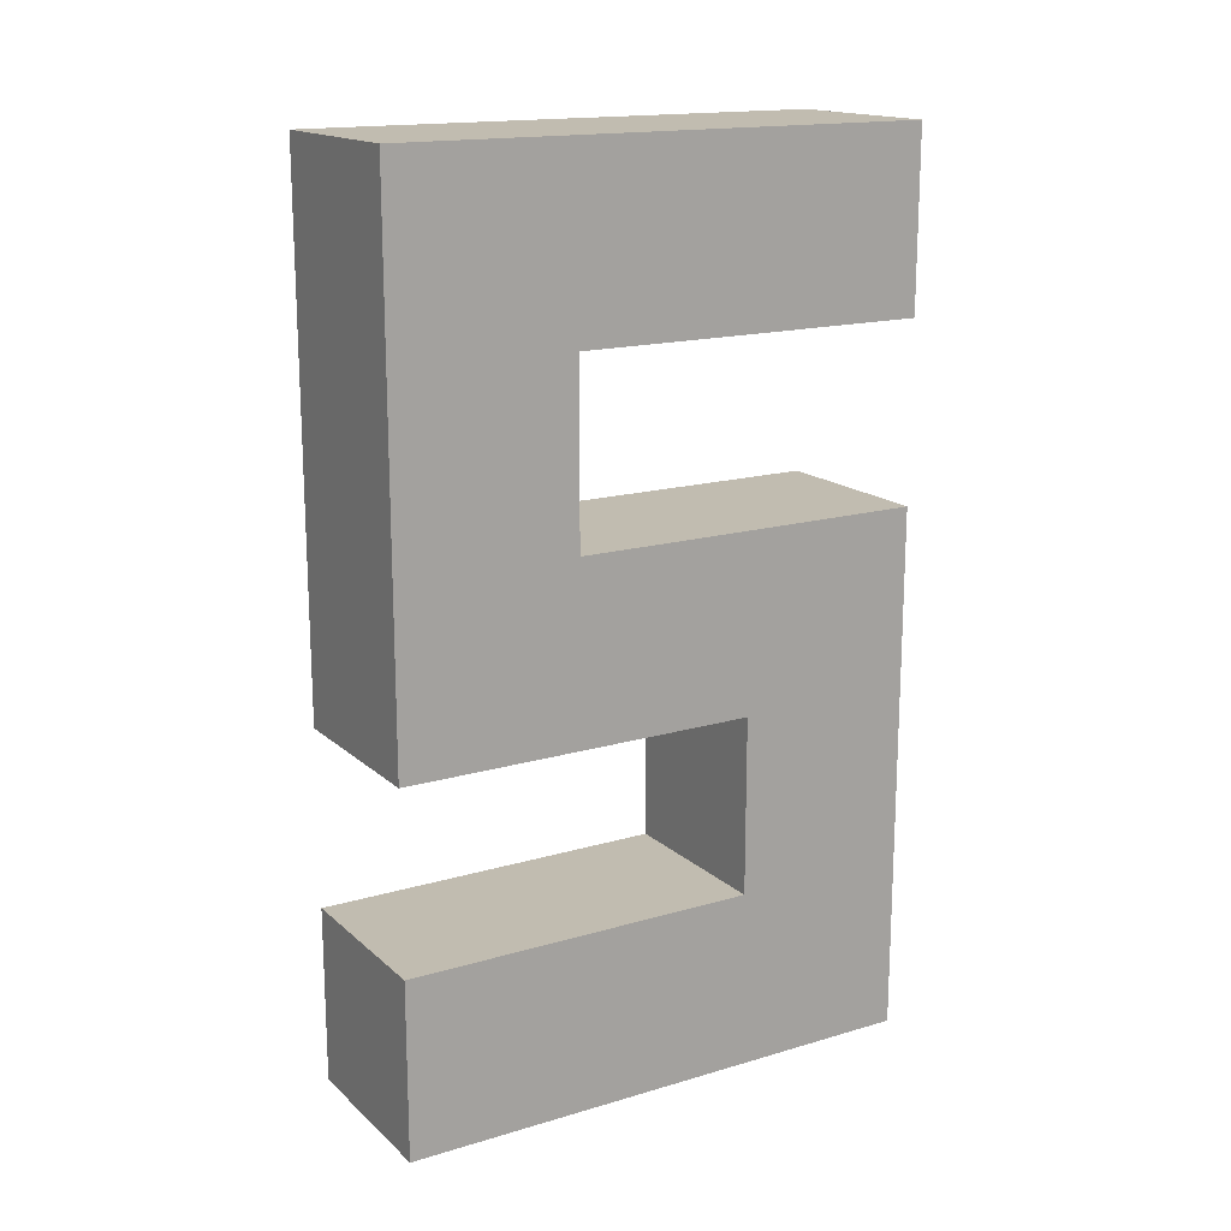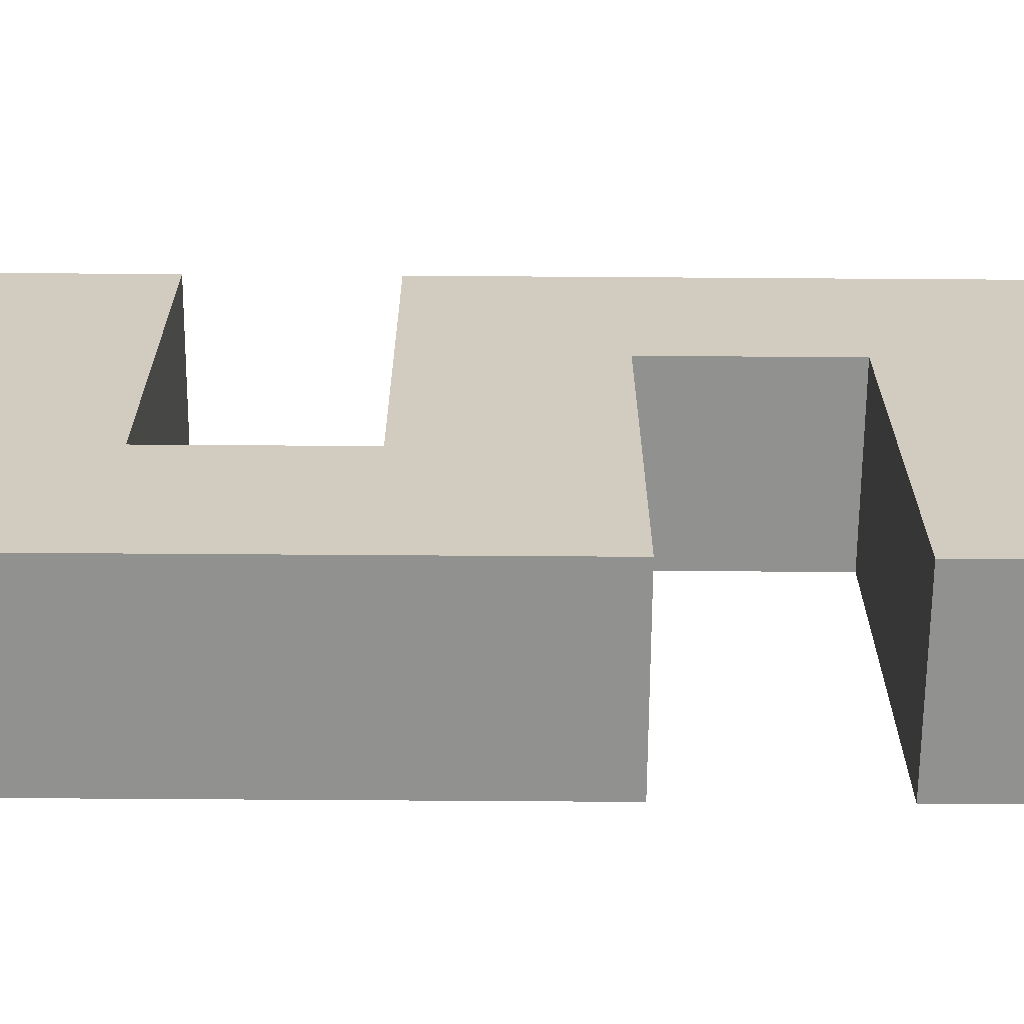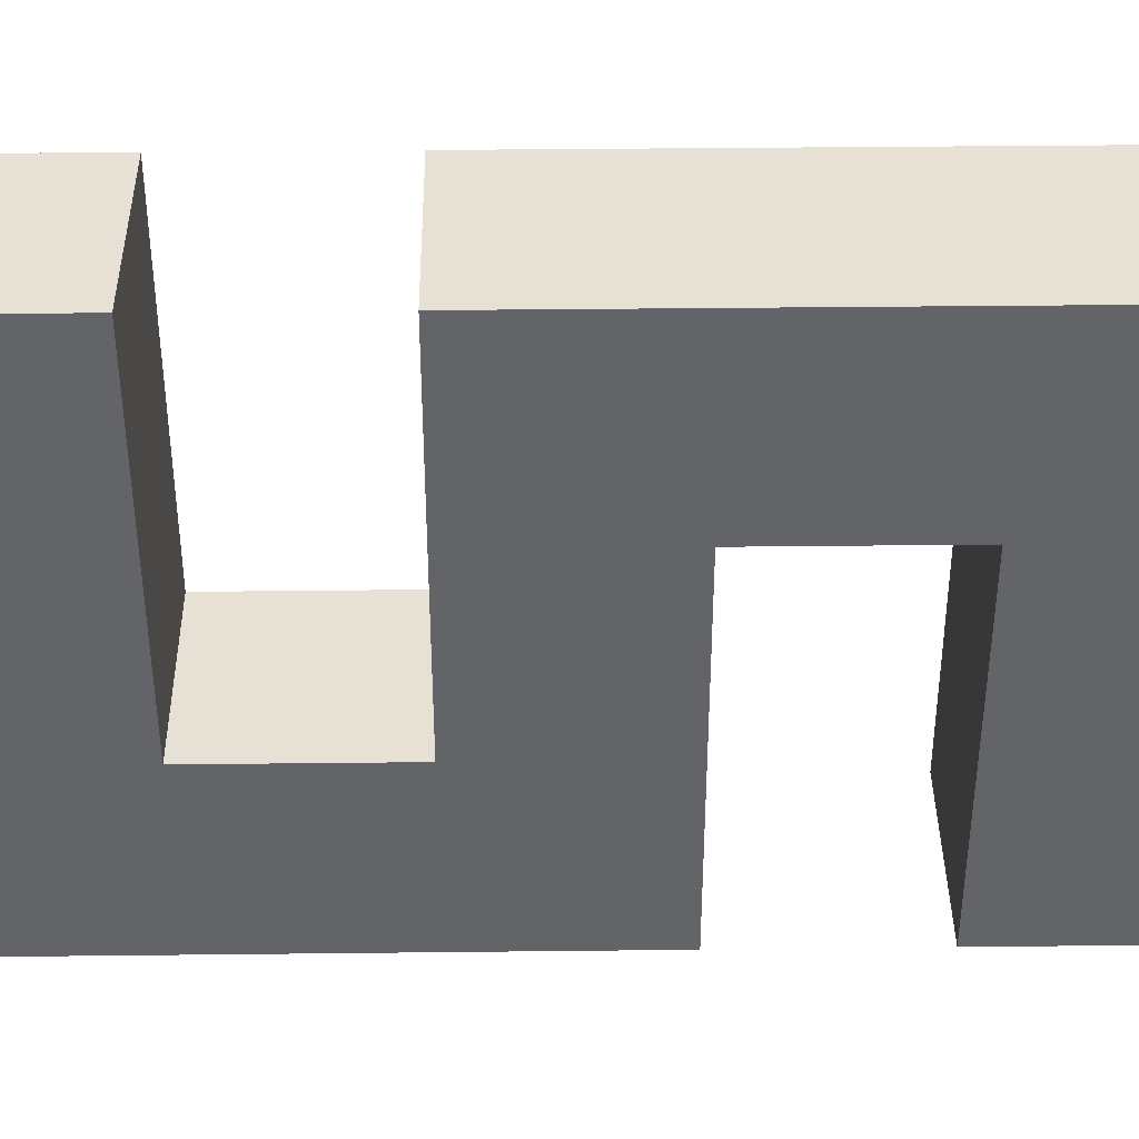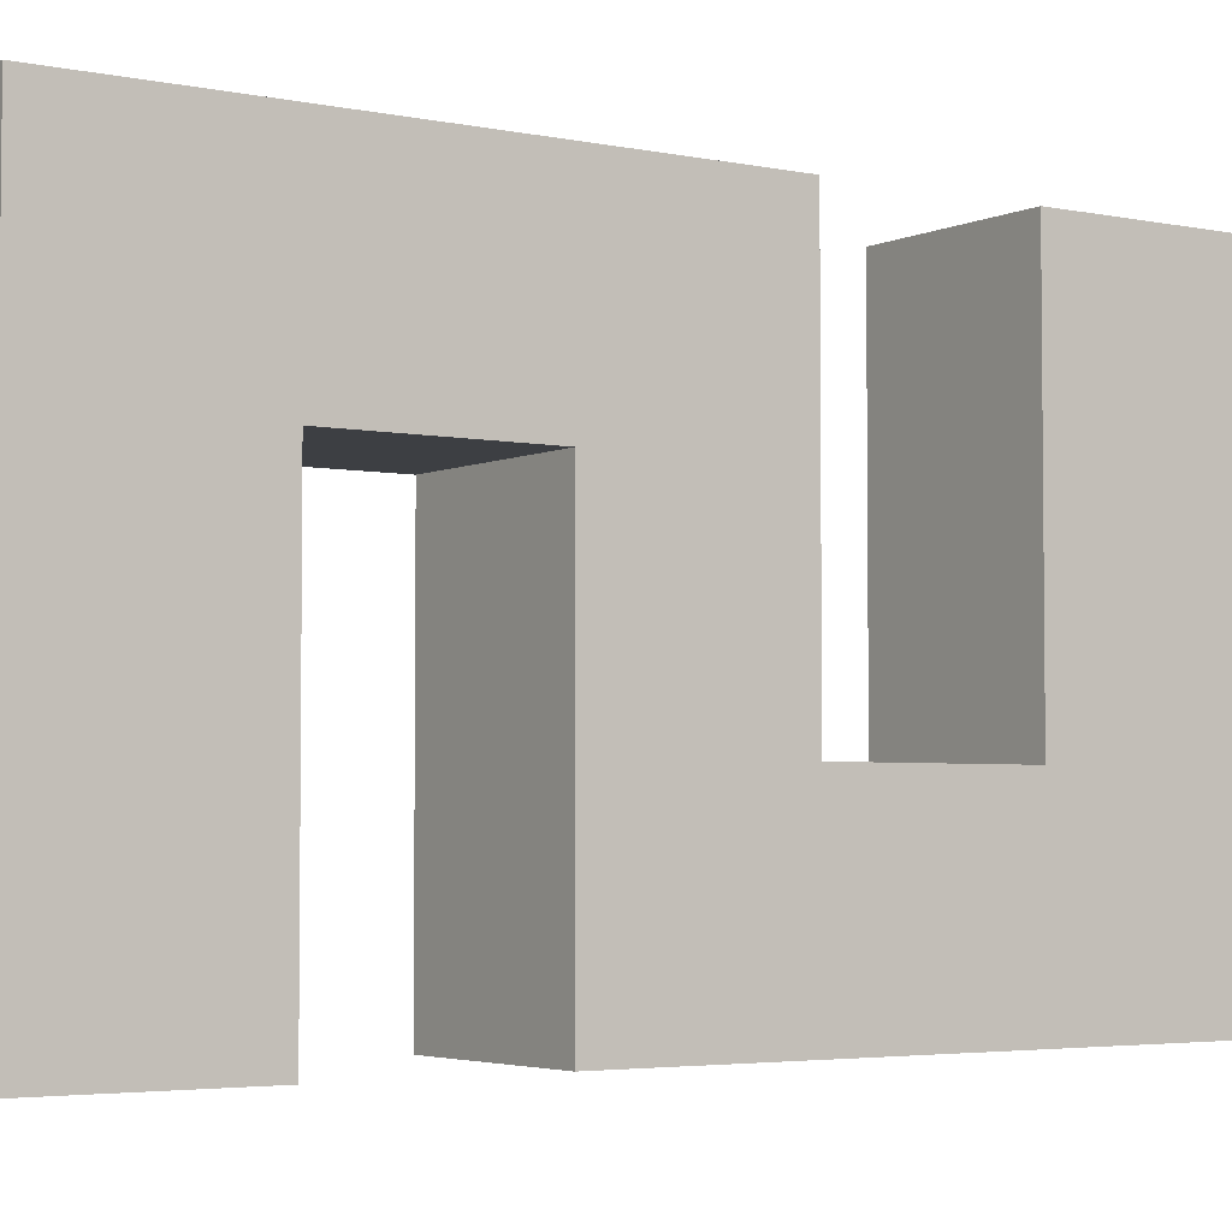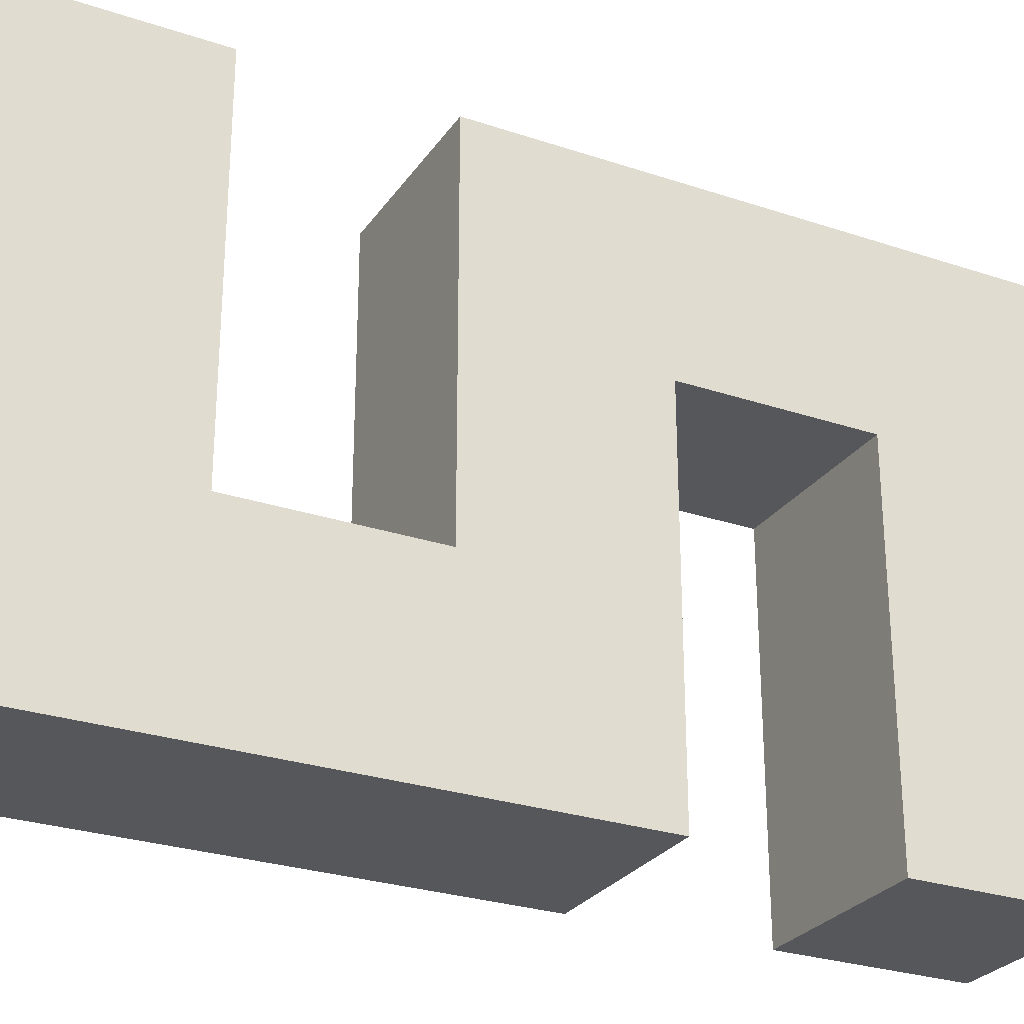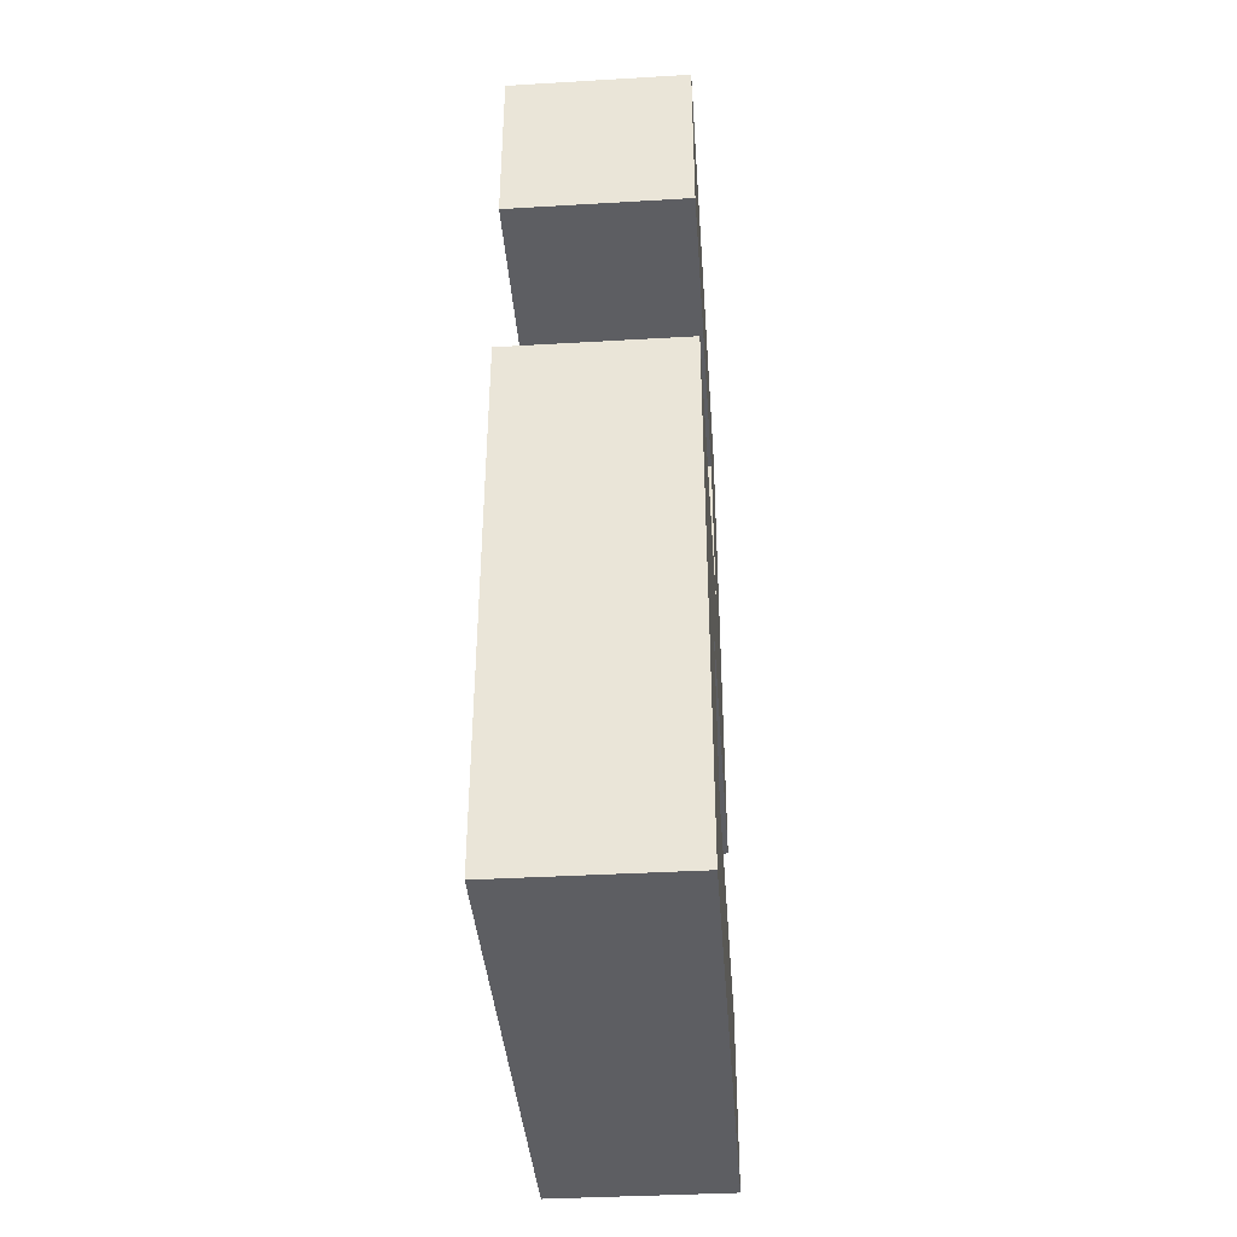
<metadata>
{"format":"obj","ext":"obj","renderer":"f3d","projection":"perspective","resolution":1024,"background":"white","views":[{"elev":16.5,"azim":-121.0,"up":"+Y"},{"elev":-65.9,"azim":-90.4,"up":"+Z"},{"elev":39.0,"azim":-90.8,"up":"+Z"},{"elev":-3.8,"azim":55.7,"up":"+Z"},{"elev":-27.4,"azim":-117.3,"up":"+Z"},{"elev":-38.8,"azim":4.2,"up":"+Y"}]}
</metadata>
<code>
o Cube
v 3 9 7
v 3 9 -5
v 3 3 -5
v 3 3 7
v 3 -3 -11
v 3 -9 -11
v 3 -15 7
v 3 -15 -11
v 3 15 -11
v 3 15 7
v 3 -9 1
v 3 -3 1
v -3 9 7
v -3 9 -5
v -3 3 -5
v -3 3 7
v -3 -3 -11
v -3 -9 -11
v -3 -15 7
v -3 -15 -11
v -3 15 -11
v -3 15 7
v -3 -9 1
v -3 -3 1
f 1 2 9 10
f 4 12 5 3
f 9 2 3 5
f 12 4 7 11
f 8 6 11 7
f 13 14 21 22
f 16 24 17 15
f 21 14 15 17
f 24 16 19 23
f 20 18 23 19
f 9 21 22 10
f 6 18 23 11
f 3 15 16 4
f 4 16 19 7
f 2 14 15 3
f 10 22 13 1
f 5 17 21 9
f 11 23 24 12
f 8 20 18 6
f 12 24 17 5
f 7 19 20 8
f 1 13 14 2

</code>
